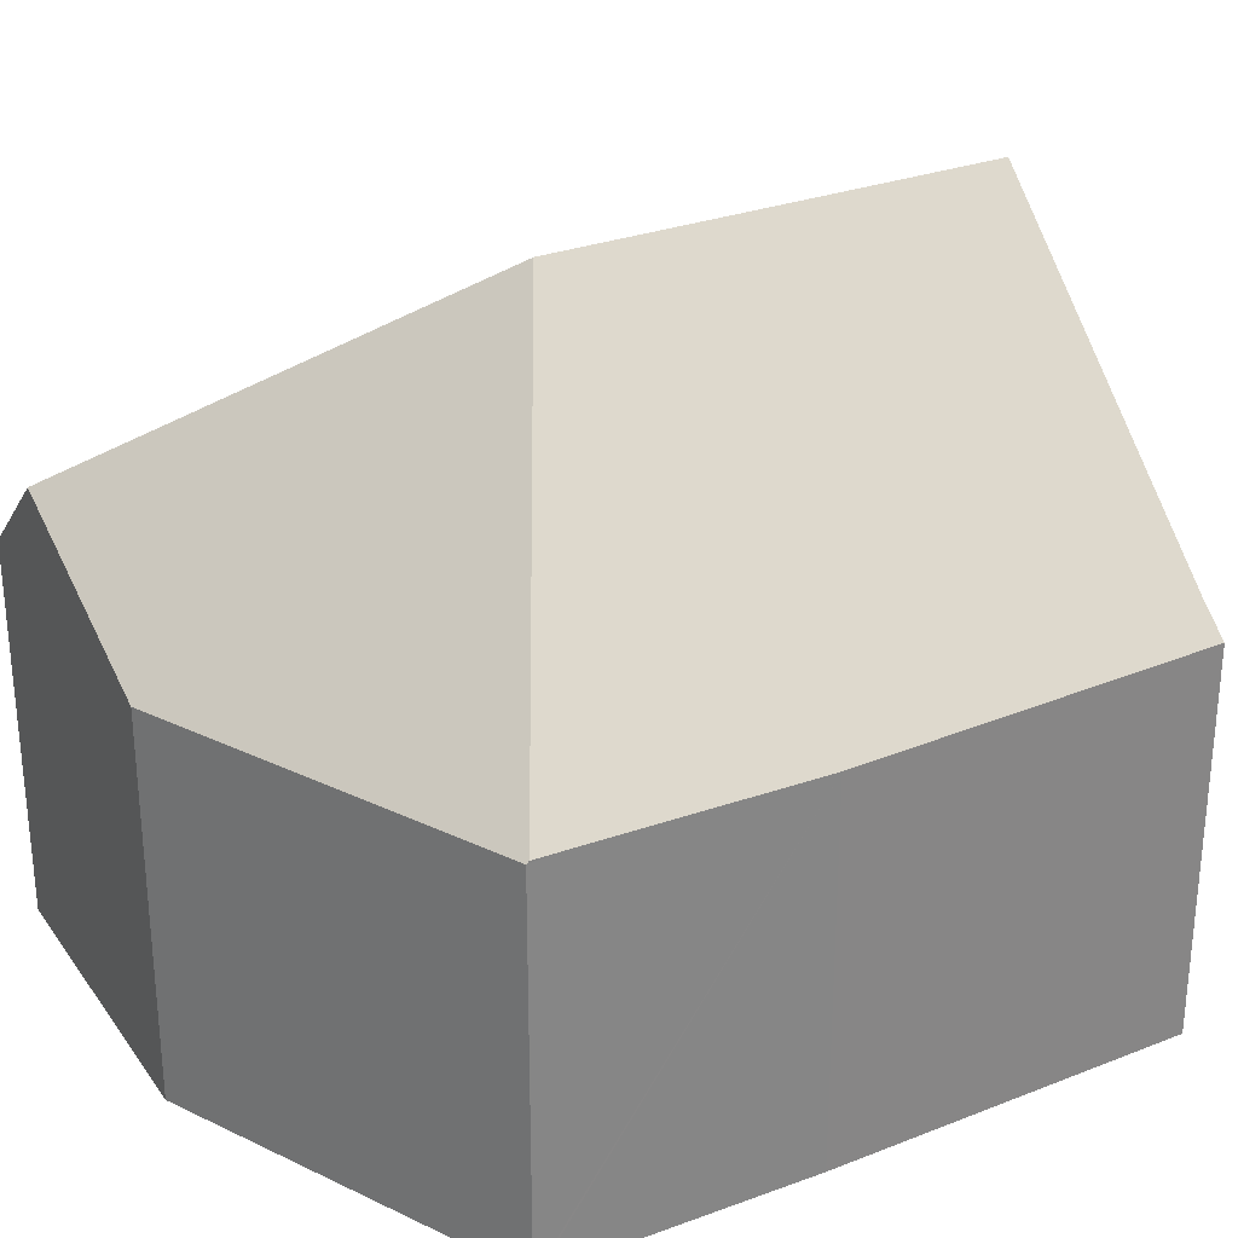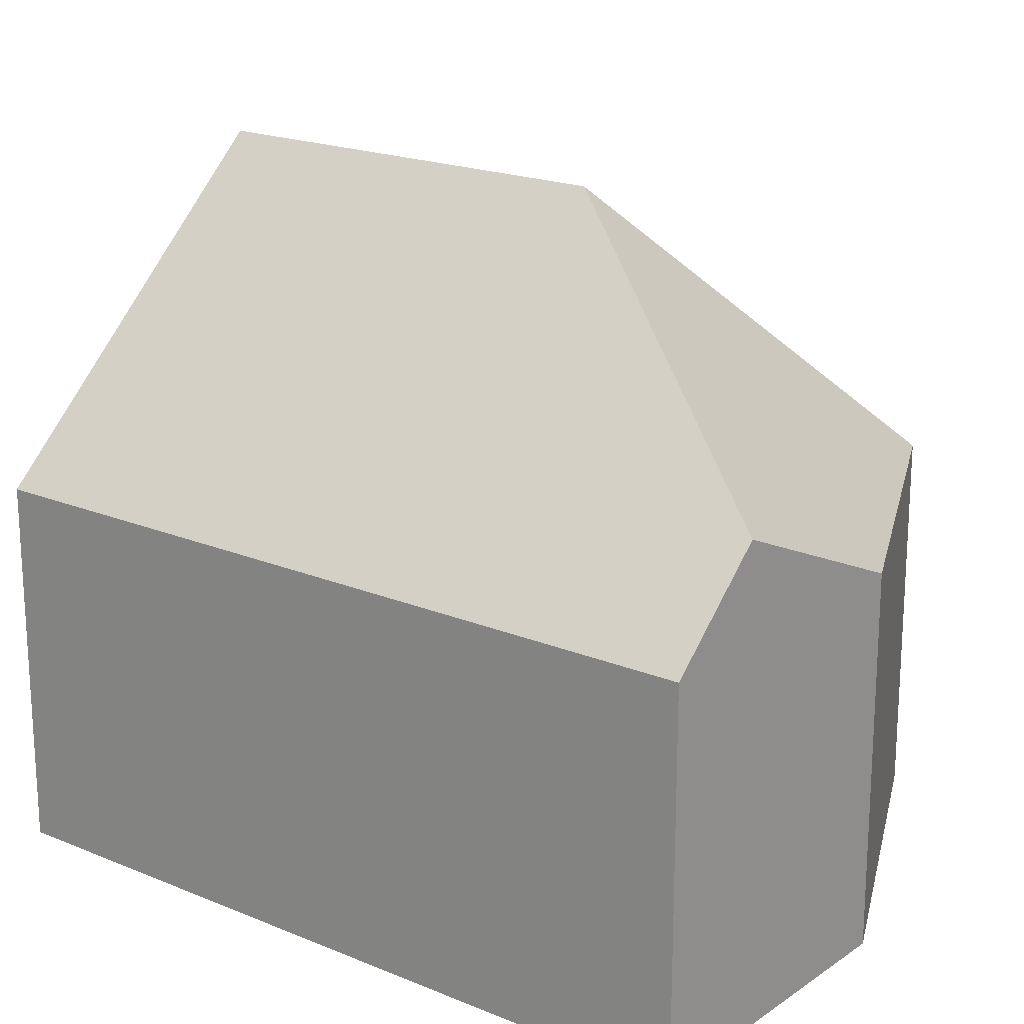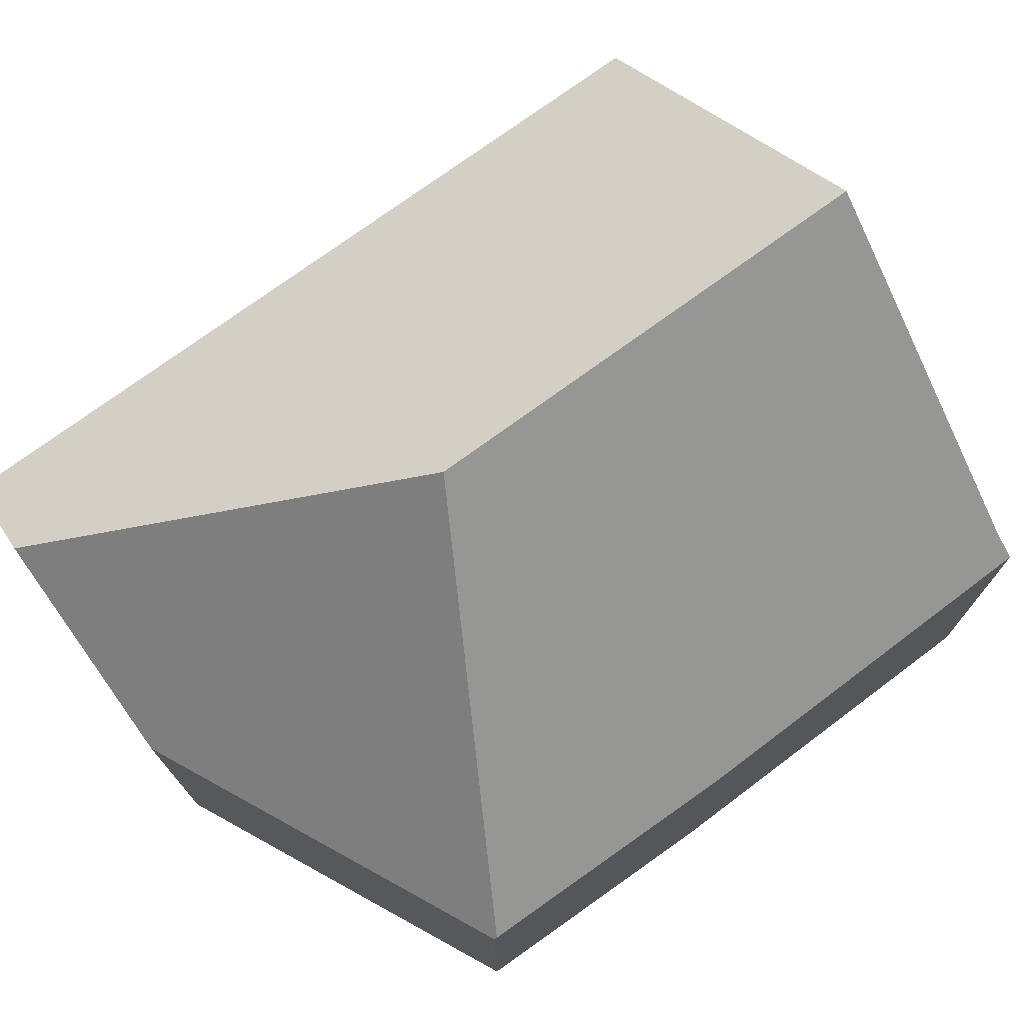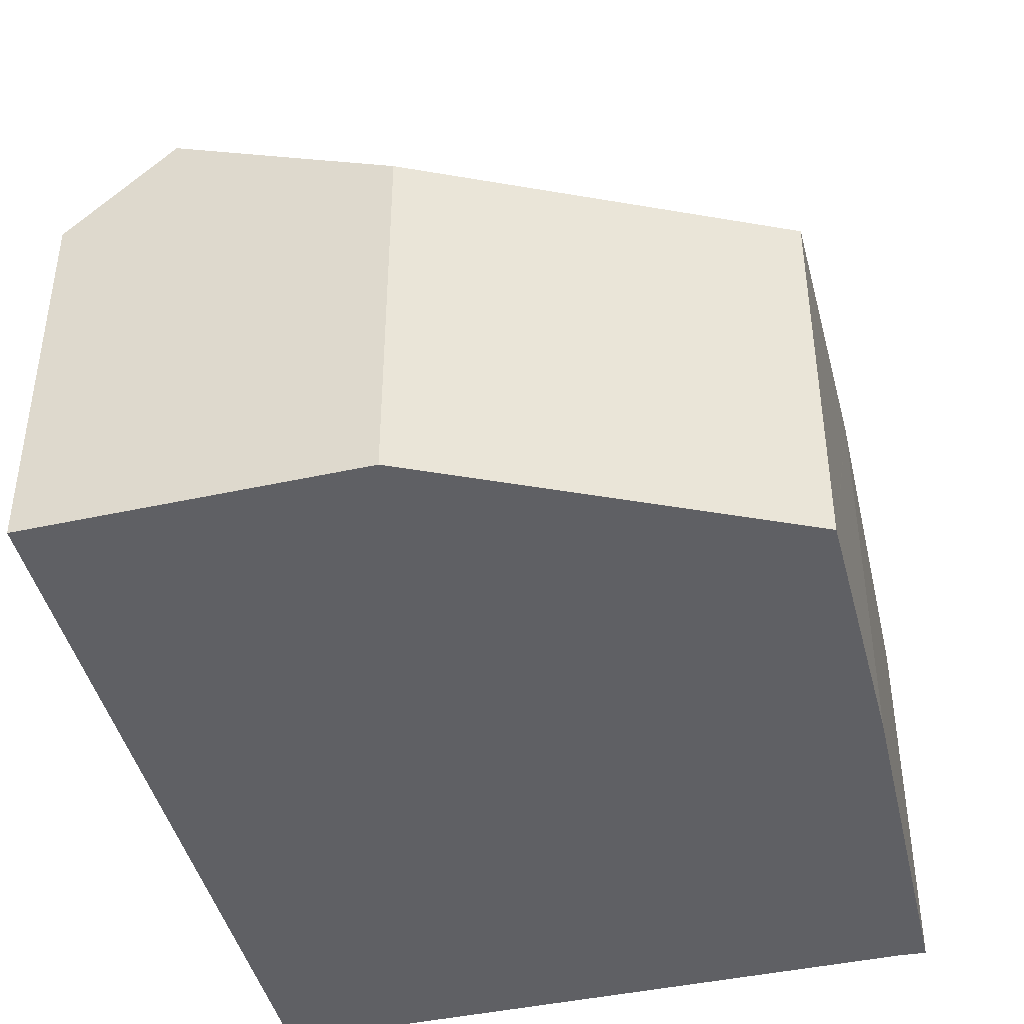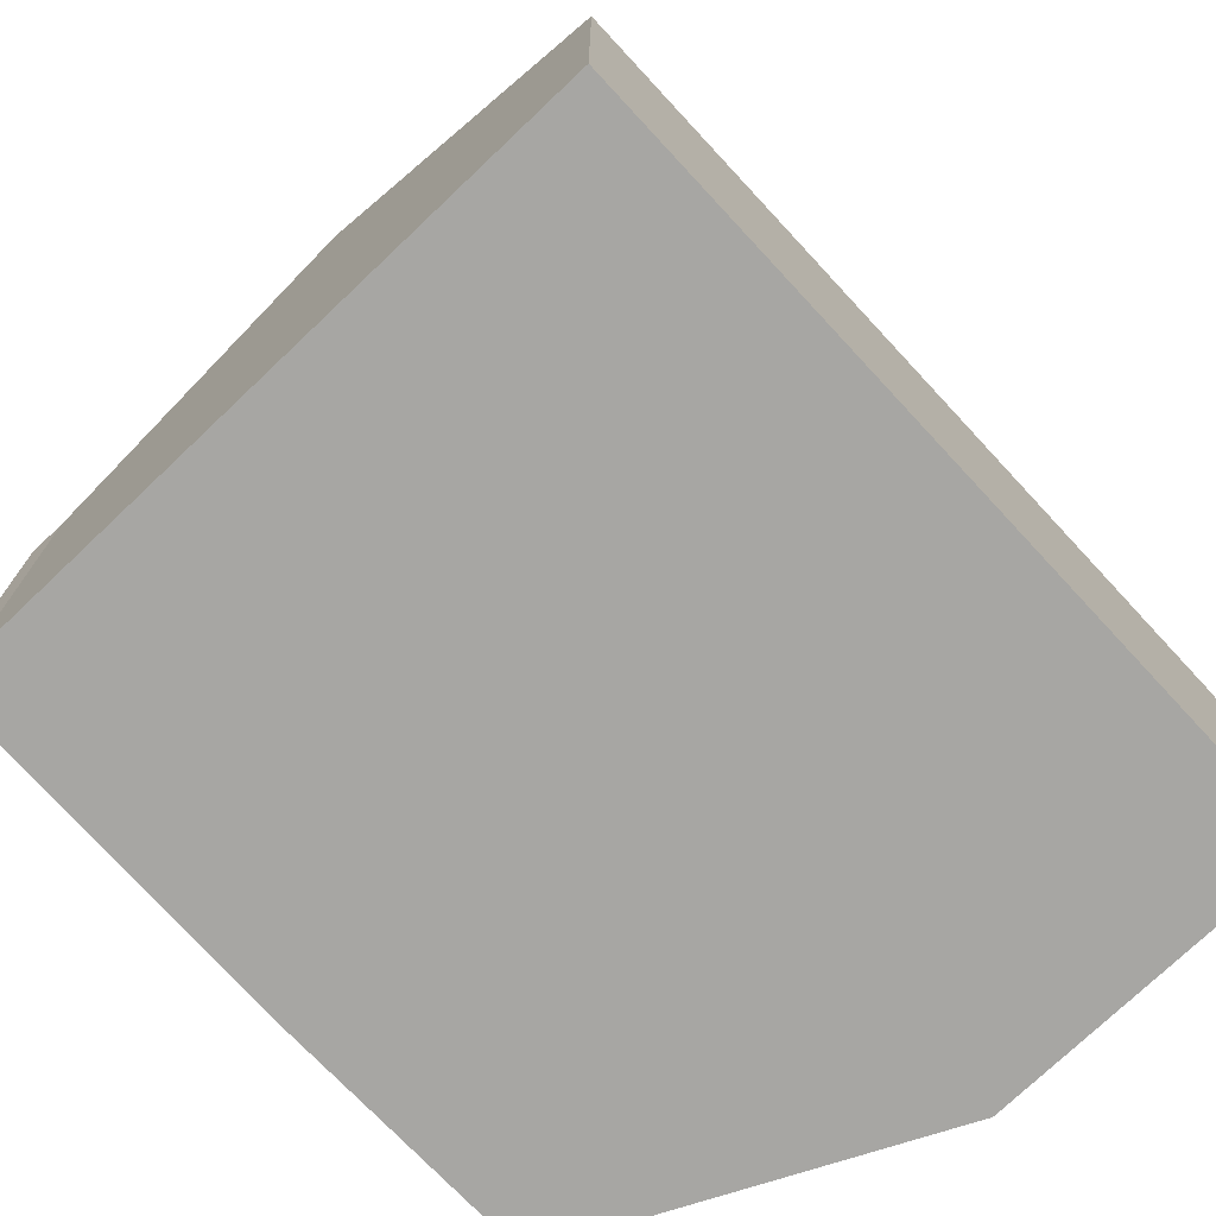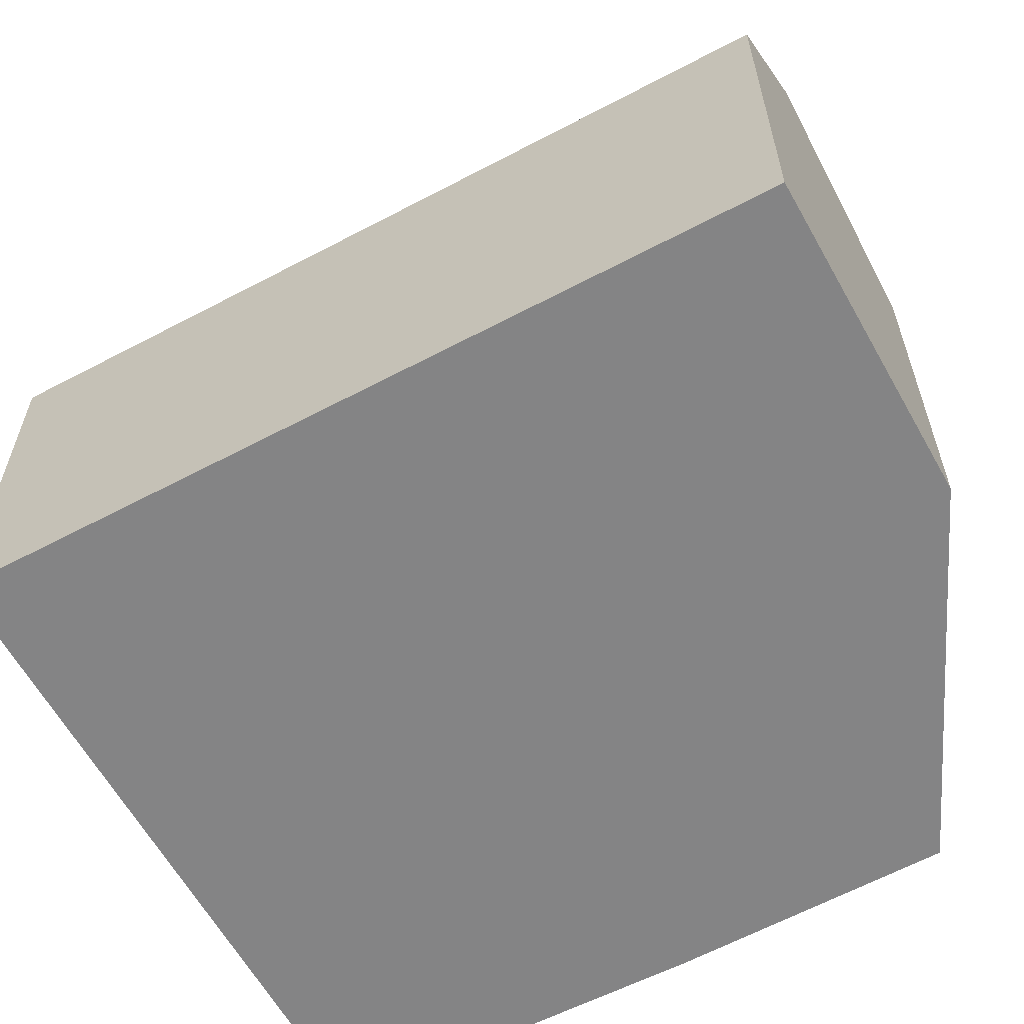
<metadata>
{"format":"obj","ext":"obj","renderer":"f3d","projection":"perspective","resolution":1024,"background":"white","views":[{"elev":28.8,"azim":50.6,"up":"+Y"},{"elev":19.5,"azim":-62.3,"up":"+Y"},{"elev":75.3,"azim":44.0,"up":"+Y"},{"elev":-43.6,"azim":3.6,"up":"+Y"},{"elev":-74.1,"azim":-147.1,"up":"+Y"},{"elev":-61.5,"azim":-71.7,"up":"+Y"}]}
</metadata>
<code>
v  6.672 11.8 -4.82
v  13.09 7.017 -11.43
v  8.002 11.8 -12.39
v  13.54 6.598 -11.38
v  12.56 6.496 -5.149
v  11.83 6.543 -1.298
v  11.81 6.544 -1.187
v  11.72 6.549 -0.717
v  11.8 6.544 -1.156
v  2.889 6.995 -13.34
v  2.363 6.501 -13.44
v  0 6.501 3.981e-16
v  1.737 8.135 0.336
v  5.385 6.508 1.043
v  11.71 6.508 -0.672
v  11.71 4.115e-17 -0.672
v  11.72 4.39e-17 -0.717
v  12.56 3.153e-16 -5.149
v  11.83 7.948e-17 -1.298
v  11.81 7.268e-17 -1.187
v  11.8 7.078e-17 -1.156
v  13.54 6.968e-16 -11.38
v  13.09 7e-16 -11.43
v  8.002 7.584e-16 -12.39
v  2.889 8.171e-16 -13.34
v  2.363 8.231e-16 -13.44
v  0 0 0
v  5.385 -6.387e-17 1.043
v  1.737 -2.057e-17 0.336
g defaultobject
f 1 2 3
f 2 1 4
f 4 1 5
f 5 1 6
f 6 1 7
f 7 1 8
f 7 8 9
f 10 1 3
f 1 10 11
f 1 11 12
f 1 12 13
f 14 1 13
f 1 14 15
f 1 15 8
f 15 9 8
f 9 15 16
f 9 16 7
f 7 16 6
f 6 16 5
f 5 16 17
f 5 17 18
f 18 17 19
f 19 17 20
f 20 17 21
f 5 22 4
f 22 5 18
f 4 23 2
f 23 4 22
f 23 3 2
f 3 23 10
f 10 23 24
f 10 24 25
f 10 25 11
f 11 25 26
f 26 12 11
f 12 26 27
f 28 15 14
f 15 28 16
f 12 14 13
f 14 12 27
f 14 27 28
f 28 27 29
f 18 23 22
f 23 18 24
f 24 18 25
f 25 18 26
f 26 18 27
f 27 18 19
f 27 19 20
f 27 20 21
f 27 21 16
f 27 16 29
f 29 16 28

</code>
